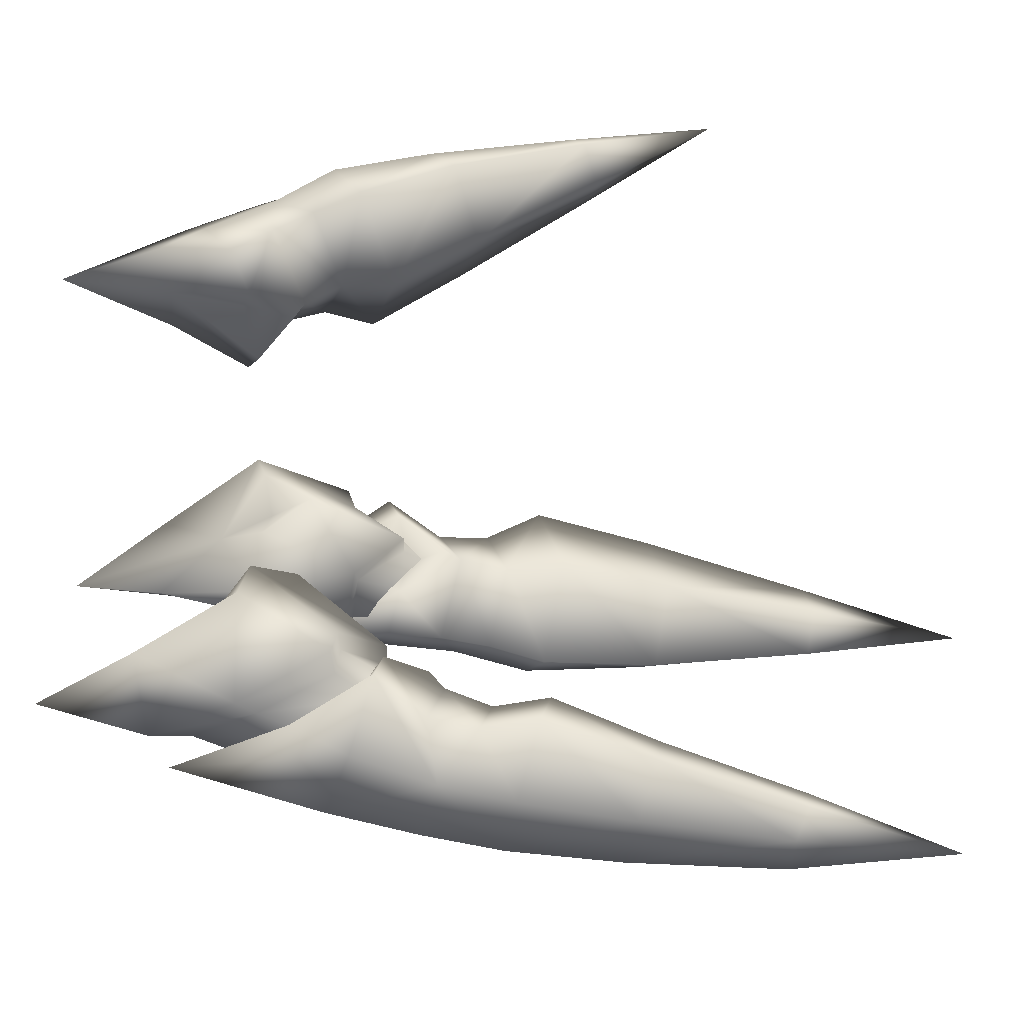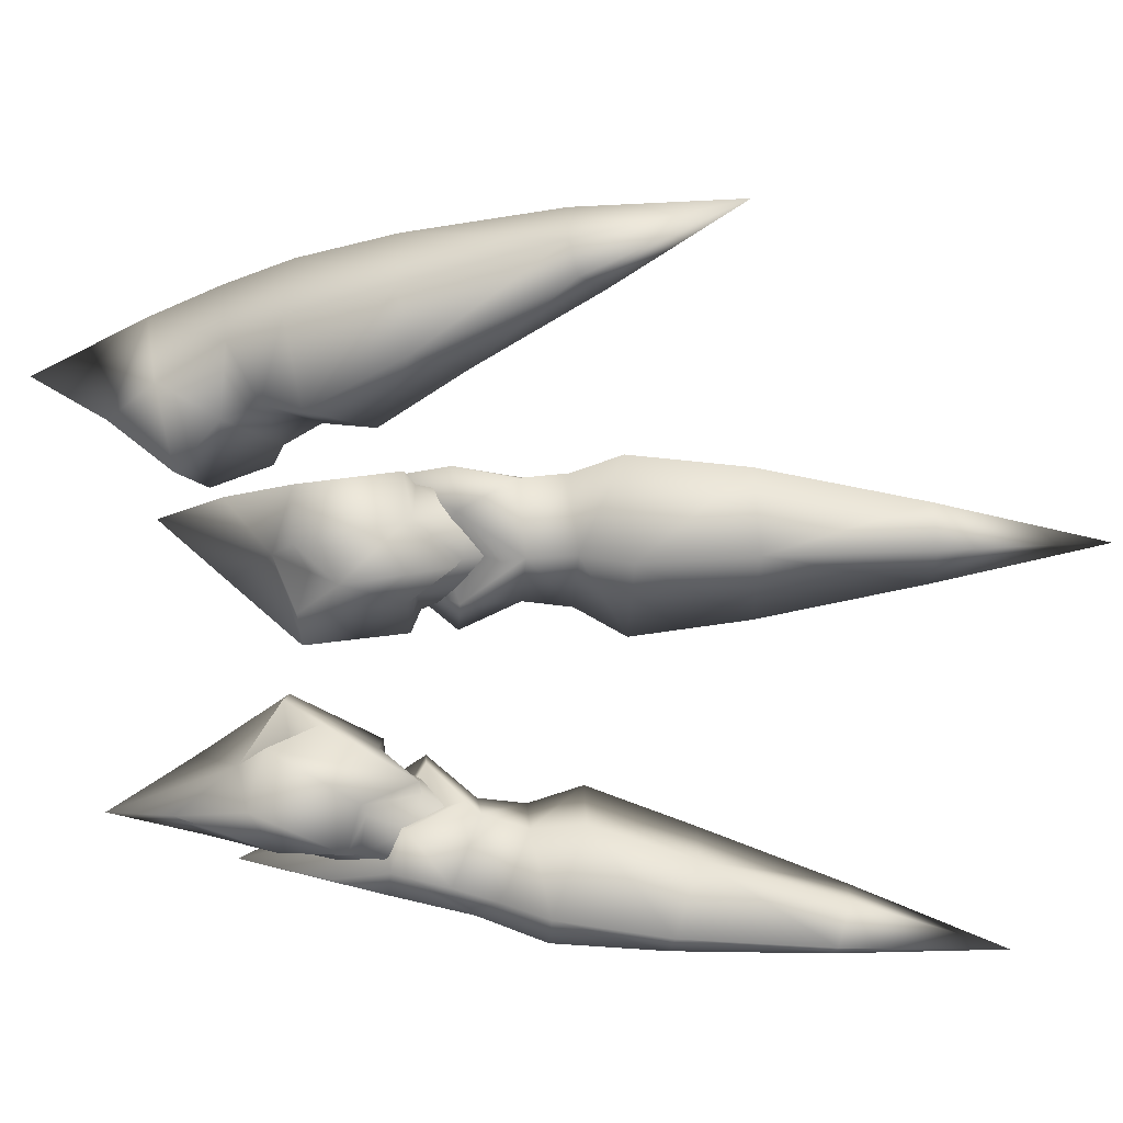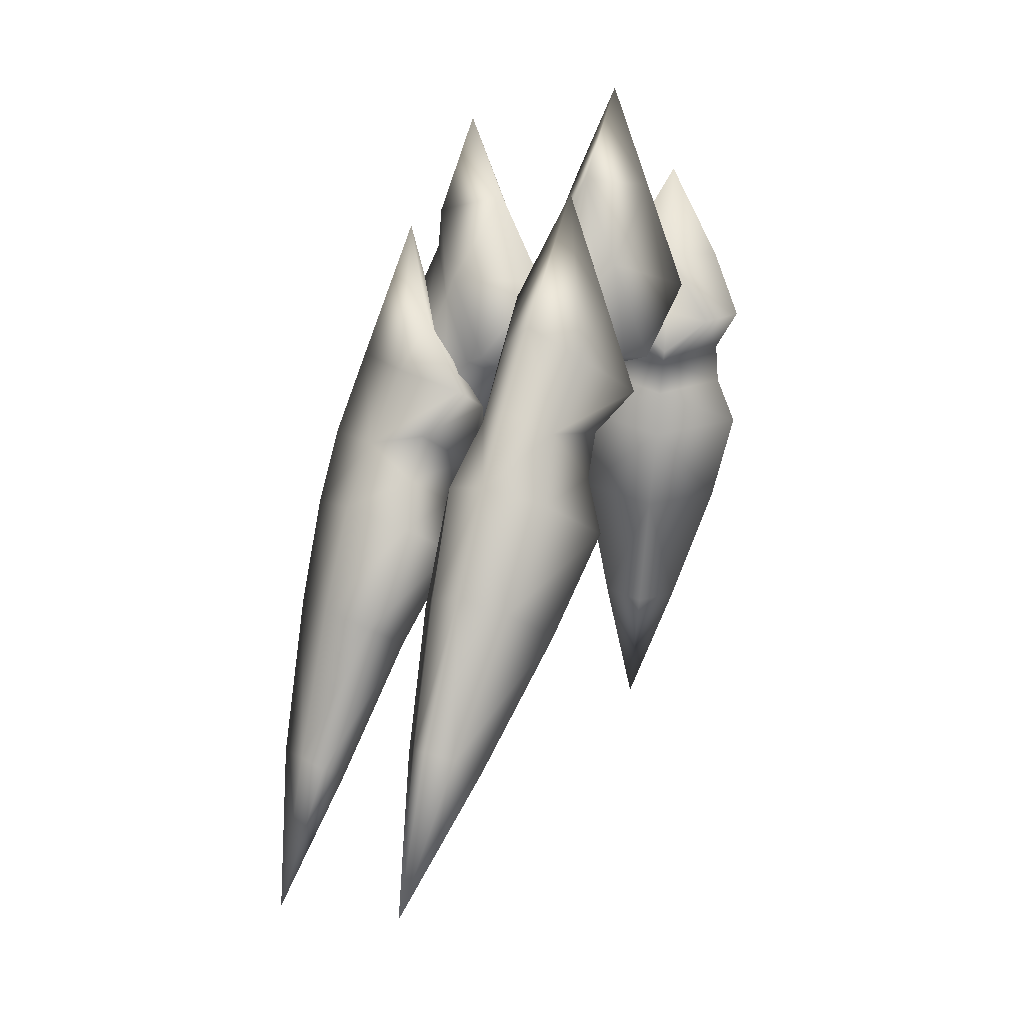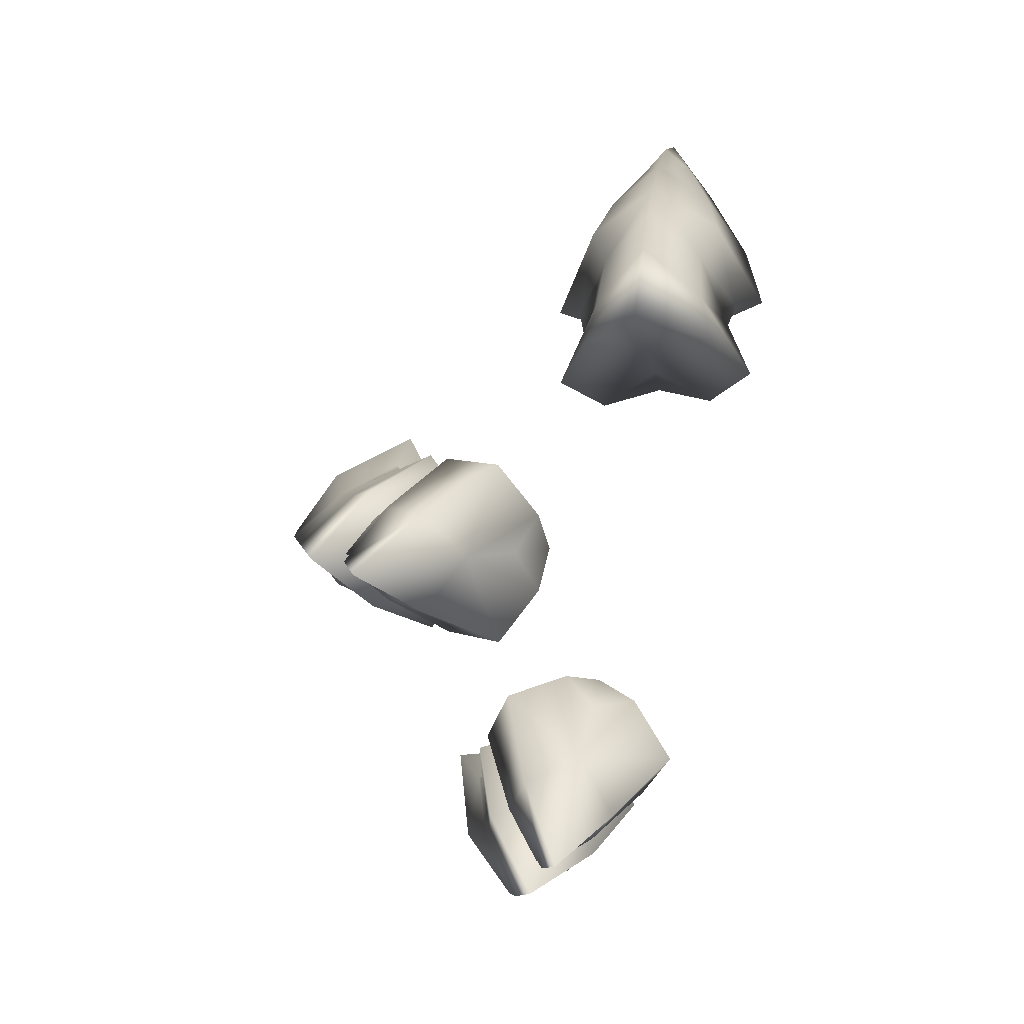
<metadata>
{"format":"obj","ext":"obj","renderer":"f3d","projection":"perspective","resolution":1024,"background":"white","views":[{"elev":-35.7,"azim":-84.7,"up":"+Z"},{"elev":20.0,"azim":-67.6,"up":"+Z"},{"elev":-2.5,"azim":-176.5,"up":"+Y"},{"elev":2.6,"azim":-168.5,"up":"+Z"}]}
</metadata>
<code>
g Hand_Right
v 0.4607 0.9422 0.0247
v 0.462 0.9261 0.02513
v 0.4575 0.9014 0.0147
v 0.4541 0.909 0.009495
v 0.4474 0.8717 0.002146
v 0.4404 0.8729 -0.004973
v 0.4575 0.902 0.03683
v 0.4541 0.9099 0.04163
v 0.4326 0.9457 0.04122
v 0.4466 0.9828 0.02312
v 0.4326 0.9448 0.008023
v 0.415 0.9047 -0.005379
v 0.4404 0.8746 0.05798
v 0.4474 0.873 0.05093
v 0.415 0.9063 0.05671
v 0.462 0.9261 0.02513
v 0.4775 0.8914 0.02614
v 0.4698 0.8763 0.01561
v 0.4575 0.9014 0.0147
v 0.4572 0.8588 0.007582
v 0.4474 0.8717 0.002146
v 0.4833 0.8572 0.02811
v 0.4754 0.8473 0.01963
v 0.4662 0.8408 0.01554
v 0.4686 0.8246 0.02782
v 0.462 0.9261 0.02513
v 0.4575 0.902 0.03683
v 0.47 0.8764 0.03722
v 0.4775 0.8914 0.02614
v 0.457 0.86 0.04623
v 0.4474 0.873 0.05093
v 0.4751 0.8482 0.03467
v 0.4661 0.8415 0.03927
v 0.4833 0.8572 0.02811
v 0.4686 0.8246 0.02782
v 0.4474 0.8717 0.002146
v 0.4572 0.8588 0.007582
v 0.4471 0.8529 0.01389
v 0.4366 0.8685 0.01215
v 0.4406 0.8514 0.02709
v 0.4546 0.8363 0.02749
v 0.4586 0.8372 0.02042
v 0.4662 0.8408 0.01554
v 0.4686 0.8246 0.02782
v 0.4366 0.8693 0.04111
v 0.4406 0.8514 0.02709
v 0.4471 0.8536 0.04019
v 0.4474 0.873 0.05093
v 0.457 0.86 0.04623
v 0.4546 0.8363 0.02749
v 0.4584 0.8379 0.03461
v 0.4686 0.8246 0.02782
v 0.4661 0.8415 0.03927
v 0.4019 0.8996 0.01248
v 0.4106 0.8985 0.02585
v 0.423 0.9205 0.02527
v 0.4019 0.9003 0.03915
v 0.415 0.9063 0.05671
v 0.415 0.9047 -0.005379
v 0.4326 0.9448 0.008023
v 0.4466 0.9828 0.02312
v 0.4326 0.9457 0.04122
v 0.4013 0.882 0.02628
v 0.4317 0.8504 0.02712
v 0.4301 0.8689 0.01117
v 0.4366 0.8685 0.01215
v 0.4406 0.8514 0.02709
v 0.4404 0.8729 -0.004973
v 0.4474 0.8717 0.002146
v 0.4366 0.8693 0.04111
v 0.4301 0.8697 0.04206
v 0.4404 0.8746 0.05798
v 0.4474 0.873 0.05093
v 0.4013 0.882 0.02628
v 0.4019 0.8996 0.01248
v 0.415 0.9047 -0.005379
v 0.4019 0.9003 0.03915
v 0.415 0.9063 0.05671
v 0.3687 0.8155 0.1216
v 0.399 0.826 0.1313
v 0.3897 0.7749 0.1579
v 0.3737 0.7691 0.1519
v 0.3651 0.8473 0.09914
v 0.4014 0.8609 0.1109
v 0.3636 0.8669 0.09892
v 0.391 0.8787 0.1096
v 0.3787 0.7237 0.1838
v 0.3575 0.7725 0.1594
v 0.338 0.8214 0.134
v 0.3284 0.8555 0.1142
v 0.3358 0.8746 0.1121
v 0.3621 0.8809 0.08997
v 0.387 0.8937 0.1028
v 0.3368 0.8899 0.1051
v 0.3783 0.901 0.0773
v 0.3925 0.908 0.08524
v 0.3615 0.8847 0.08267
v 0.3419 0.8982 0.07895
v 0.3276 0.9032 0.08818
v 0.3688 0.8393 0.1648
v 0.3737 0.7828 0.1771
v 0.3826 0.78 0.1683
v 0.3863 0.835 0.1517
v 0.399 0.826 0.1313
v 0.3897 0.7749 0.1579
v 0.3787 0.7237 0.1838
v 0.4014 0.8609 0.1109
v 0.3872 0.8724 0.1385
v 0.3653 0.8761 0.1538
v 0.3647 0.7787 0.1691
v 0.351 0.8324 0.1533
v 0.338 0.8214 0.134
v 0.3575 0.7725 0.1594
v 0.3284 0.8555 0.1142
v 0.3431 0.8691 0.1405
v 0.3464 0.8925 0.1289
v 0.3629 0.9017 0.1431
v 0.3358 0.8746 0.1121
v 0.3603 0.9298 0.1297
v 0.3425 0.9176 0.1134
v 0.3793 0.8949 0.1274
v 0.391 0.8787 0.1096
v 0.3779 0.9202 0.1118
v 0.3794 0.9366 0.09773
v 0.3567 0.9755 0.1049
v 0.387 0.8937 0.1028
v 0.3372 0.9334 0.09965
v 0.3276 0.9032 0.08818
v 0.3368 0.8899 0.1051
v 0.3925 0.908 0.08524
v 0.3567 0.9755 0.1049
v 0.3794 0.9366 0.09773
v 0.359 0.9327 0.09668
v 0.3372 0.9334 0.09965
v 0.3925 0.908 0.08524
v 0.3783 0.901 0.0773
v 0.3602 0.9045 0.08894
v 0.3615 0.8847 0.08267
v 0.3419 0.8982 0.07895
v 0.3276 0.9032 0.08818
v 0.478 0.7496 0.02976
v 0.4895 0.7562 -6.1e-05
v 0.5114 0.6948 0.01549
v 0.5044 0.6911 0.0313
v 0.4558 0.79 0.0287
v 0.4722 0.799 -0.007005
v 0.4576 0.8127 0.02811
v 0.4723 0.8207 0.001652
v 0.4489 0.8299 0.02765
v 0.4668 0.8395 0.003227
v 0.4412 0.853 0.009074
v 0.4501 0.8579 -0.00506
v 0.4419 0.8356 0.02751
v 0.5324 0.6334 0.03282
v 0.5114 0.6956 0.0469
v 0.4895 0.7578 0.0592
v 0.4722 0.8009 0.06388
v 0.4723 0.8221 0.0541
v 0.4668 0.8407 0.05154
v 0.4411 0.8539 0.04494
v 0.4501 0.8596 0.05885
v 0.4742 0.9352 0.02484
v 0.4645 0.8897 0.005279
v 0.4567 0.8694 0.02668
v 0.4412 0.853 0.009074
v 0.4501 0.8579 -0.00506
v 0.4486 0.8507 0.02711
v 0.4645 0.8908 0.04686
v 0.4411 0.8539 0.04494
v 0.4501 0.8596 0.05885
v 0.4419 0.8356 0.02751
v 0.5226 0.7689 0.02925
v 0.5303 0.7021 0.03101
v 0.5218 0.6995 0.02236
v 0.5099 0.7643 0.01221
v 0.4895 0.7562 -6.1e-05
v 0.5114 0.6948 0.01549
v 0.5324 0.6334 0.03282
v 0.4722 0.799 -0.007005
v 0.4998 0.8089 0.006787
v 0.4723 0.8207 0.001652
v 0.4904 0.8373 0.01174
v 0.5151 0.813 0.0281
v 0.5072 0.844 0.02728
v 0.4948 0.8786 0.02637
v 0.4771 0.8689 0.009202
v 0.4742 0.9352 0.02484
v 0.4645 0.8897 0.005279
v 0.4501 0.8579 -0.00506
v 0.4668 0.8395 0.003227
v 0.4771 0.8698 0.04403
v 0.4645 0.8908 0.04686
v 0.4904 0.8381 0.04316
v 0.4998 0.81 0.0496
v 0.4501 0.8596 0.05885
v 0.4723 0.8221 0.0541
v 0.4722 0.8009 0.06388
v 0.5099 0.7652 0.04652
v 0.4895 0.7578 0.0592
v 0.5218 0.6999 0.03979
v 0.5114 0.6956 0.0469
v 0.4668 0.8407 0.05154
v 0.3843 0.9163 -0.04283
v 0.3684 0.896 -0.02601
v 0.3831 0.8941 -0.02849
v 0.3556 0.8972 -0.0458
v 0.3917 0.9009 -0.01719
v 0.4109 0.9086 -0.02366
v 0.3984 0.9419 -0.04889
v 0.3824 0.9727 -0.07078
v 0.3694 0.9358 -0.05986
v 0.3832 0.8817 -0.02052
v 0.3941 0.9343 -0.07887
v 0.3827 0.9012 -0.07435
v 0.3694 0.9358 -0.05986
v 0.3824 0.9727 -0.07078
v 0.3556 0.8972 -0.0458
v 0.3699 0.8659 -0.06297
v 0.3984 0.9419 -0.04889
v 0.4108 0.9072 -0.06372
v 0.4088 0.8988 -0.06746
v 0.397 0.9192 -0.07803
v 0.4214 0.8745 -0.05048
v 0.4249 0.8775 -0.04215
v 0.4109 0.9086 -0.02366
v 0.3895 0.8947 -0.07478
v 0.3787 0.8654 -0.06661
v 0.3684 0.896 -0.02601
v 0.381 0.8653 -0.04799
v 0.3985 0.8503 -0.04359
v 0.3832 0.8817 -0.02052
v 0.3556 0.8972 -0.0458
v 0.3699 0.8659 -0.06297
v 0.3917 0.9009 -0.01719
v 0.408 0.871 -0.03778
v 0.4249 0.8775 -0.04215
v 0.4109 0.9086 -0.02366
v 0.4008 0.8509 -0.04998
v 0.3842 0.8647 -0.05338
v 0.3787 0.8654 -0.06661
v 0.4095 0.8701 -0.0438
v 0.4214 0.8745 -0.05048
v 0.397 0.9192 -0.07803
v 0.4082 0.8857 -0.0877
v 0.3975 0.8703 -0.08251
v 0.3895 0.8947 -0.07478
v 0.3876 0.8534 -0.07157
v 0.3787 0.8654 -0.06661
v 0.4165 0.8533 -0.08813
v 0.407 0.8432 -0.08263
v 0.4006 0.837 -0.07477
v 0.4148 0.8235 -0.07054
v 0.397 0.9192 -0.07803
v 0.4088 0.8988 -0.06746
v 0.4174 0.8738 -0.07492
v 0.4082 0.8857 -0.0877
v 0.4229 0.8606 -0.05763
v 0.4214 0.8745 -0.05048
v 0.4206 0.8464 -0.07706
v 0.4223 0.8414 -0.06621
v 0.4165 0.8533 -0.08813
v 0.4148 0.8235 -0.07054
v 0.3787 0.8654 -0.06661
v 0.3876 0.8534 -0.07157
v 0.3915 0.85 -0.0597
v 0.3842 0.8647 -0.05338
v 0.4008 0.8509 -0.04998
v 0.4078 0.8358 -0.05985
v 0.4029 0.8352 -0.06627
v 0.4006 0.837 -0.07477
v 0.4148 0.8235 -0.07054
v 0.4095 0.8701 -0.0438
v 0.4008 0.8509 -0.04998
v 0.4136 0.8544 -0.05093
v 0.4214 0.8745 -0.05048
v 0.4229 0.8606 -0.05763
v 0.4078 0.8358 -0.05985
v 0.4156 0.838 -0.06098
v 0.4148 0.8235 -0.07054
v 0.4223 0.8414 -0.06621
v 0.4291 0.7537 -0.07079
v 0.4062 0.7544 -0.09156
v 0.4334 0.7023 -0.09794
v 0.4461 0.7018 -0.08526
v 0.416 0.7925 -0.05782
v 0.3881 0.7944 -0.08345
v 0.4132 0.8134 -0.06216
v 0.3929 0.816 -0.08308
v 0.4078 0.8302 -0.05692
v 0.3901 0.8341 -0.07949
v 0.385 0.8494 -0.05656
v 0.3751 0.8512 -0.06989
v 0.4046 0.8358 -0.05141
v 0.4647 0.647 -0.1027
v 0.4626 0.7085 -0.08689
v 0.4577 0.7653 -0.0721
v 0.4507 0.8076 -0.05978
v 0.4394 0.8259 -0.06552
v 0.4325 0.8431 -0.06348
v 0.4164 0.856 -0.04473
v 0.431 0.863 -0.04876
v 0.3996 0.9268 -0.0892
v 0.3851 0.8818 -0.08276
v 0.4037 0.8666 -0.06647
v 0.3751 0.8512 -0.06989
v 0.4215 0.8895 -0.06901
v 0.431 0.863 -0.04876
v 0.385 0.8494 -0.05656
v 0.4042 0.848 -0.05735
v 0.4164 0.856 -0.04473
v 0.4046 0.8358 -0.05141
v 0.4416 0.7689 -0.1123
v 0.454 0.711 -0.1114
v 0.4431 0.7074 -0.106
v 0.4229 0.7627 -0.1063
v 0.4062 0.7544 -0.09156
v 0.4334 0.7023 -0.09794
v 0.4647 0.647 -0.1027
v 0.3881 0.7944 -0.08345
v 0.4088 0.8042 -0.1046
v 0.3929 0.816 -0.08308
v 0.4061 0.8321 -0.09757
v 0.4321 0.8107 -0.1107
v 0.4243 0.8401 -0.107
v 0.4155 0.873 -0.1013
v 0.3956 0.8622 -0.09022
v 0.3996 0.9268 -0.0892
v 0.3851 0.8818 -0.08276
v 0.3751 0.8512 -0.06989
v 0.3901 0.8341 -0.07949
v 0.426 0.8687 -0.07871
v 0.4215 0.8895 -0.06901
v 0.4338 0.838 -0.0871
v 0.4466 0.8122 -0.09029
v 0.431 0.863 -0.04876
v 0.4394 0.8259 -0.06552
v 0.4507 0.8076 -0.05978
v 0.4528 0.769 -0.09505
v 0.4577 0.7653 -0.0721
v 0.4593 0.7109 -0.09985
v 0.4626 0.7085 -0.08689
v 0.4325 0.8431 -0.06348
f 1 2 3
f 1 3 4
f 4 3 5
f 4 5 6
f 1 7 2
f 1 8 7
f 1 9 8
f 1 10 9
f 1 4 11
f 1 11 10
f 4 6 12
f 4 12 11
f 7 8 13
f 7 13 14
f 8 9 15
f 8 15 13
f 16 17 18
f 16 18 19
f 19 18 20
f 19 20 21
f 18 17 22
f 18 22 23
f 23 20 18
f 23 24 20
f 23 22 25
f 24 23 25
f 26 27 28
f 26 28 29
f 27 30 28
f 27 31 30
f 32 28 30
f 29 28 32
f 32 30 33
f 29 32 34
f 32 33 35
f 34 32 35
f 36 37 38
f 36 38 39
f 39 38 40
f 38 41 40
f 38 42 41
f 38 37 43
f 38 43 42
f 42 43 44
f 41 42 44
f 45 46 47
f 48 45 47
f 48 47 49
f 47 46 50
f 47 50 51
f 49 47 51
f 51 50 52
f 53 51 52
f 49 51 53
f 54 55 56
f 55 57 56
f 56 57 58
f 56 59 54
f 56 60 59
f 60 56 61
f 62 61 56
f 56 58 62
f 55 54 63
f 57 55 63
f 64 65 66
f 64 66 67
f 68 66 65
f 68 69 66
f 70 64 67
f 70 71 64
f 72 71 70
f 72 70 73
f 74 65 64
f 71 74 64
f 74 75 65
f 76 68 65
f 76 65 75
f 71 77 74
f 71 72 78
f 71 78 77
f 79 80 81
f 79 81 82
f 83 80 79
f 83 84 80
f 85 84 83
f 85 86 84
f 82 81 87
f 79 82 88
f 82 87 88
f 79 88 89
f 83 79 89
f 83 89 90
f 85 83 90
f 85 90 91
f 92 86 85
f 92 85 91
f 92 93 86
f 92 91 94
f 95 93 92
f 96 93 95
f 95 92 97
f 98 97 92
f 98 92 94
f 99 98 94
f 100 101 102
f 100 102 103
f 102 104 103
f 102 105 104
f 105 102 106
f 102 101 106
f 103 104 107
f 103 107 108
f 109 100 103
f 109 103 108
f 100 110 101
f 110 106 101
f 100 111 110
f 109 111 100
f 110 111 112
f 110 112 113
f 113 106 110
f 111 114 112
f 111 115 114
f 109 115 111
f 116 115 109
f 116 109 117
f 115 116 118
f 115 118 114
f 119 116 117
f 119 120 116
f 121 117 109
f 121 109 108
f 108 107 122
f 108 122 121
f 123 119 117
f 123 117 121
f 124 119 123
f 124 125 119
f 121 122 126
f 123 121 126
f 119 125 127
f 119 127 120
f 120 127 128
f 129 116 120
f 129 120 128
f 116 129 118
f 123 130 124
f 123 126 130
f 131 132 133
f 131 133 134
f 135 133 132
f 133 135 136
f 136 137 133
f 136 138 137
f 139 137 138
f 139 133 137
f 140 133 139
f 133 140 134
f 141 142 143
f 141 143 144
f 145 142 141
f 145 146 142
f 147 146 145
f 147 148 146
f 149 148 147
f 149 150 148
f 151 150 149
f 152 150 151
f 151 149 153
f 144 143 154
f 141 144 155
f 144 154 155
f 141 155 156
f 145 141 156
f 145 156 157
f 147 145 157
f 147 157 158
f 149 147 158
f 149 158 159
f 160 153 149
f 160 149 159
f 161 160 159
f 162 163 164
f 163 165 164
f 163 166 165
f 165 167 164
f 162 164 168
f 168 164 169
f 169 164 167
f 168 169 170
f 165 171 167
f 169 167 171
f 172 173 174
f 172 174 175
f 174 176 175
f 174 177 176
f 177 174 178
f 174 173 178
f 175 176 179
f 175 179 180
f 180 179 181
f 180 181 182
f 182 183 180
f 183 172 175
f 183 175 180
f 182 184 183
f 185 184 182
f 185 182 186
f 187 185 186
f 187 186 188
f 186 189 188
f 182 189 186
f 182 190 189
f 182 181 190
f 187 191 185
f 187 192 191
f 193 183 184
f 185 191 193
f 185 193 184
f 193 194 183
f 191 192 195
f 193 191 195
f 194 193 196
f 194 196 197
f 198 194 197
f 183 194 198
f 198 197 199
f 200 198 199
f 172 198 200
f 172 200 173
f 200 199 201
f 201 178 200
f 200 178 173
f 183 198 172
f 193 195 202
f 193 202 196
f 203 204 205
f 203 206 204
f 203 205 207
f 203 207 208
f 203 208 209
f 209 210 203
f 211 203 210
f 203 211 206
f 205 204 212
f 207 205 212
f 213 214 215
f 213 215 216
f 214 217 215
f 214 218 217
f 213 216 219
f 213 219 220
f 213 220 221
f 213 221 222
f 220 223 221
f 220 224 223
f 220 219 225
f 220 225 224
f 213 222 226
f 213 226 214
f 214 226 227
f 214 227 218
f 228 229 230
f 228 230 231
f 232 229 228
f 232 233 229
f 234 231 230
f 234 230 235
f 236 234 235
f 236 237 234
f 229 238 230
f 235 230 238
f 229 239 238
f 233 239 229
f 233 240 239
f 235 238 241
f 236 235 241
f 236 241 242
f 243 244 245
f 243 245 246
f 246 245 247
f 246 247 248
f 245 244 249
f 245 249 250
f 250 247 245
f 250 251 247
f 250 249 252
f 251 250 252
f 253 254 255
f 253 255 256
f 254 257 255
f 254 258 257
f 259 255 257
f 256 255 259
f 259 257 260
f 256 259 261
f 259 260 262
f 261 259 262
f 263 264 265
f 263 265 266
f 266 265 267
f 265 268 267
f 265 269 268
f 265 264 270
f 265 270 269
f 269 270 271
f 268 269 271
f 272 273 274
f 275 272 274
f 275 274 276
f 274 273 277
f 274 277 278
f 276 274 278
f 278 277 279
f 280 278 279
f 276 278 280
f 281 282 283
f 281 283 284
f 285 282 281
f 285 286 282
f 287 286 285
f 287 288 286
f 289 288 287
f 289 290 288
f 291 290 289
f 292 290 291
f 291 289 293
f 284 283 294
f 281 284 295
f 284 294 295
f 281 295 296
f 285 281 296
f 285 296 297
f 287 285 297
f 287 297 298
f 289 287 298
f 289 298 299
f 300 293 289
f 300 289 299
f 301 300 299
f 302 303 304
f 303 305 304
f 302 304 306
f 306 304 307
f 304 305 308
f 308 309 304
f 310 304 309
f 307 304 310
f 308 311 309
f 310 309 311
f 312 313 314
f 312 314 315
f 314 316 315
f 314 317 316
f 317 314 318
f 314 313 318
f 315 316 319
f 315 319 320
f 320 319 321
f 320 321 322
f 322 323 320
f 323 312 315
f 323 315 320
f 322 324 323
f 325 324 322
f 325 322 326
f 327 325 326
f 327 326 328
f 326 329 328
f 322 329 326
f 322 330 329
f 322 321 330
f 327 331 325
f 327 332 331
f 333 323 324
f 325 331 333
f 325 333 324
f 333 334 323
f 331 332 335
f 333 331 335
f 334 333 336
f 334 336 337
f 338 334 337
f 323 334 338
f 338 337 339
f 340 338 339
f 312 338 340
f 312 340 313
f 340 339 341
f 341 318 340
f 340 318 313
f 323 338 312
f 333 335 342
f 333 342 336

</code>
